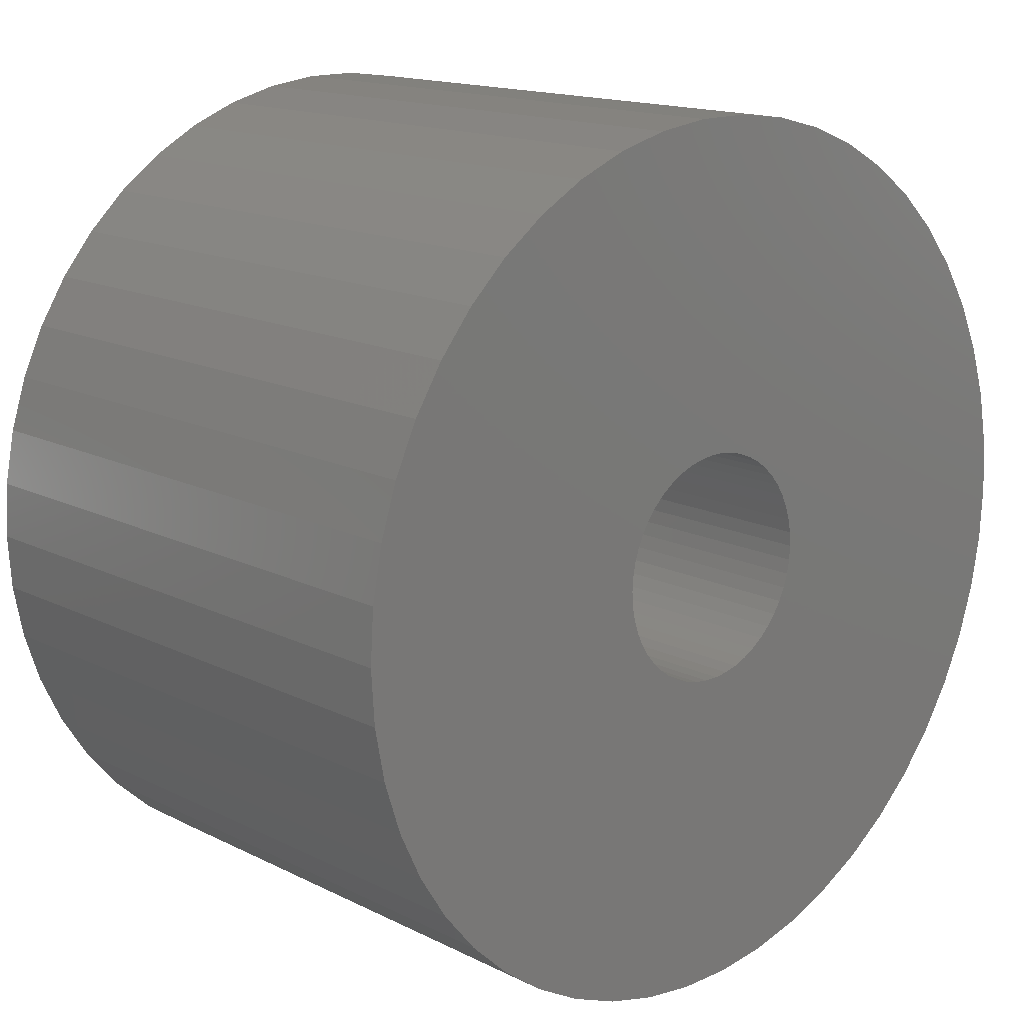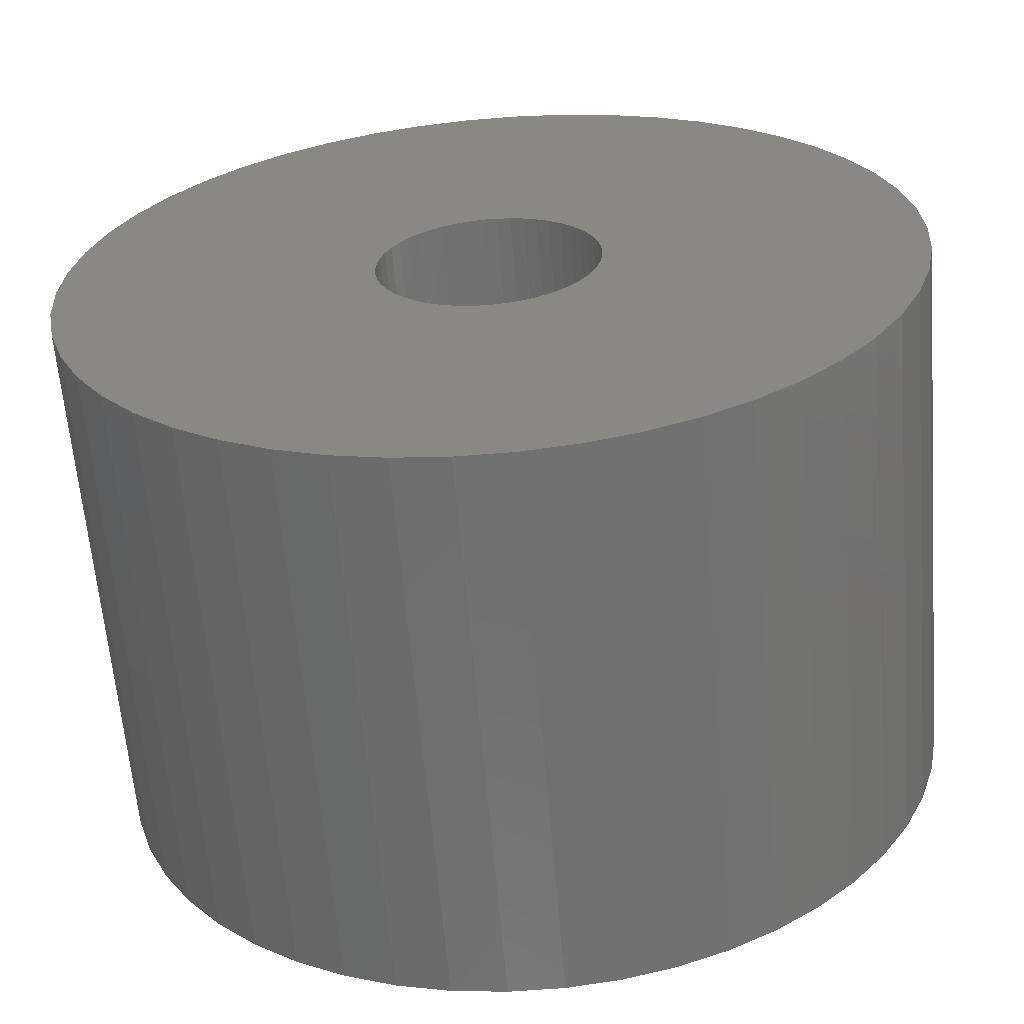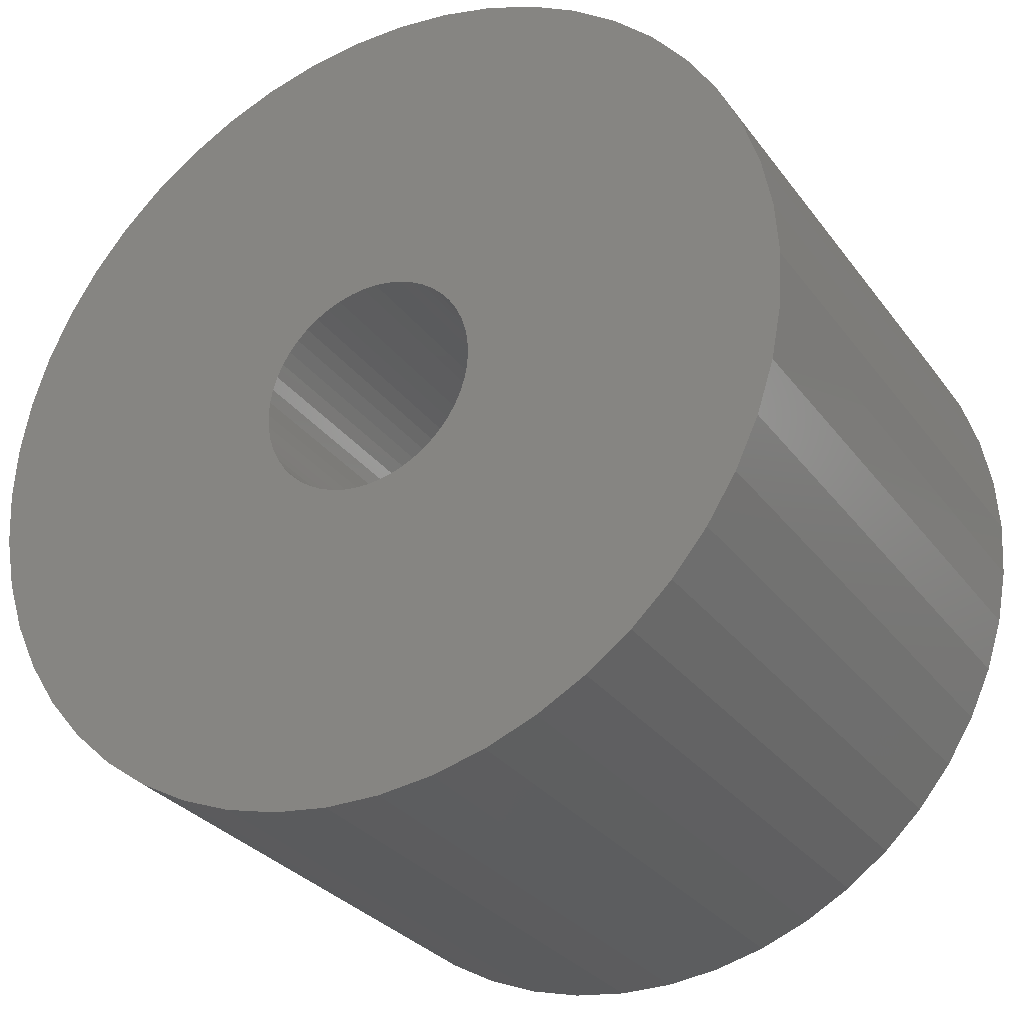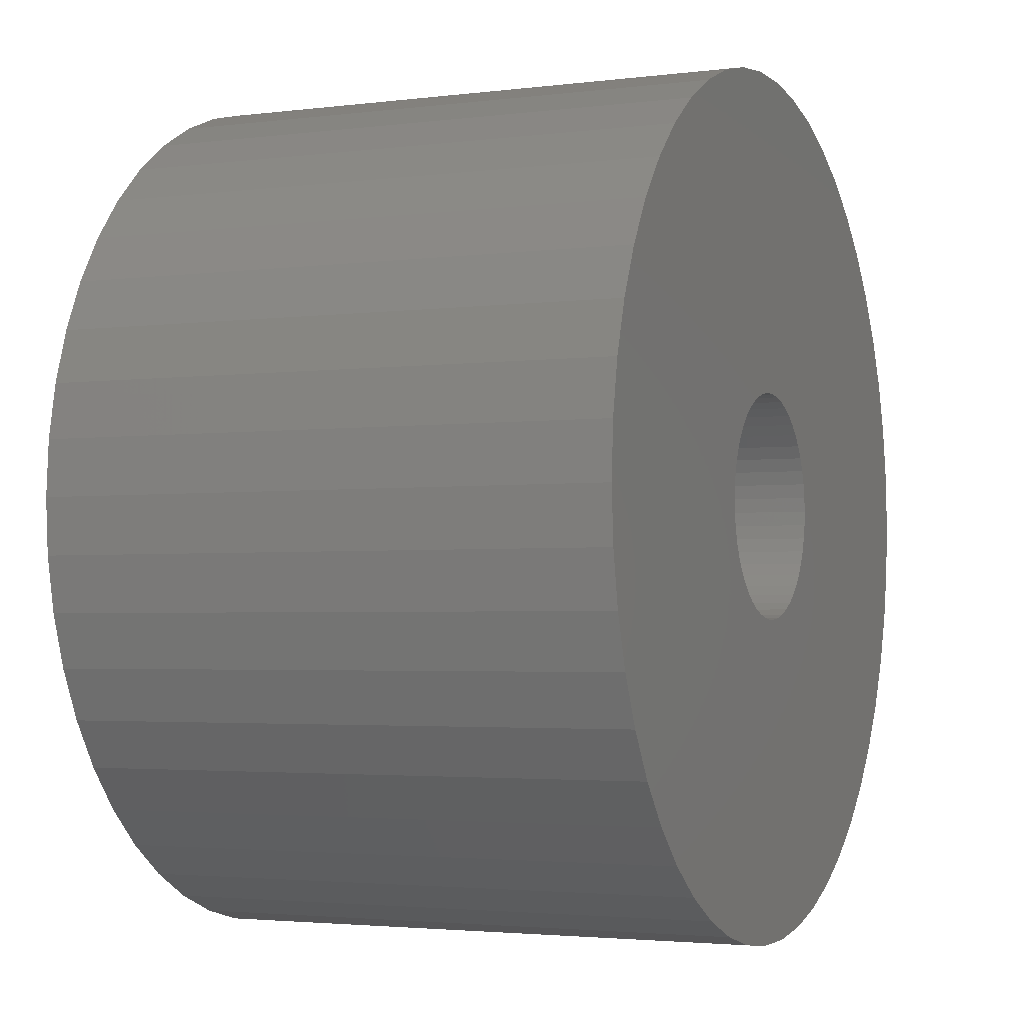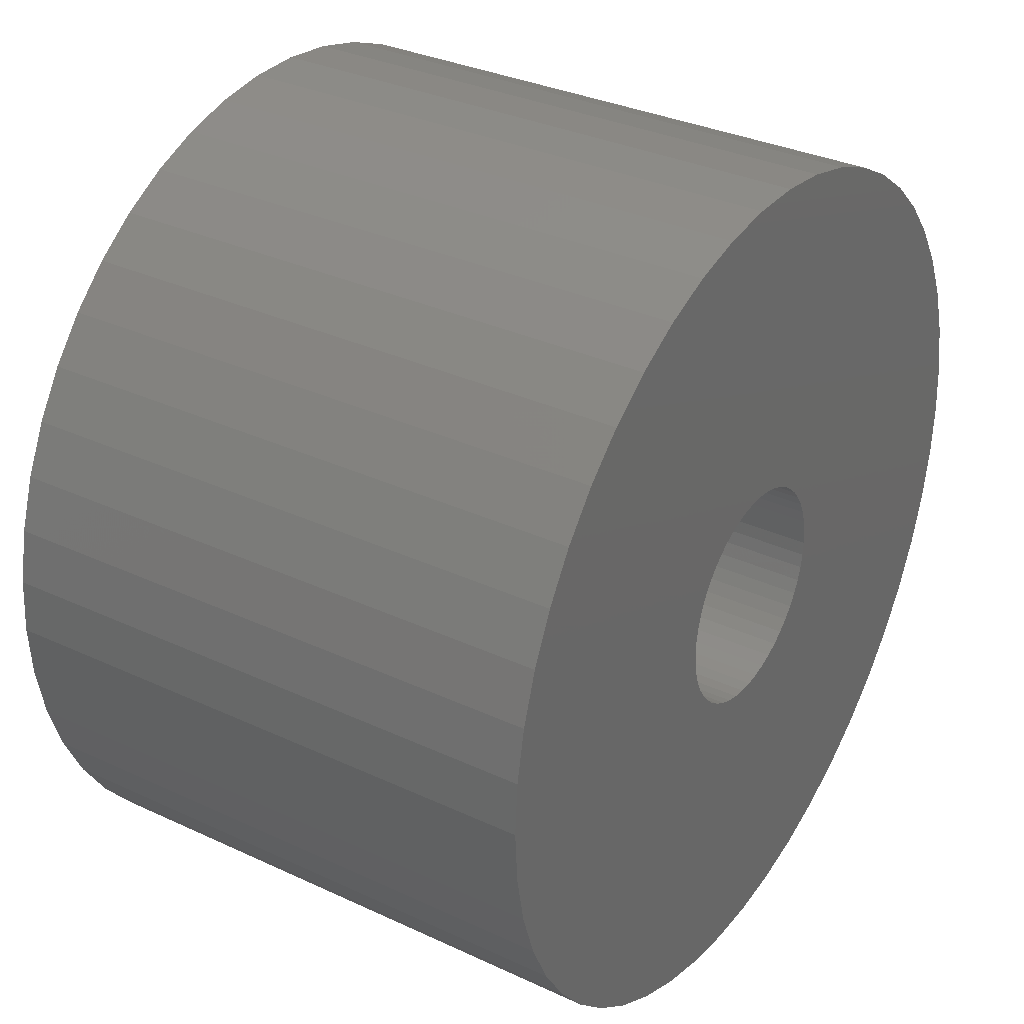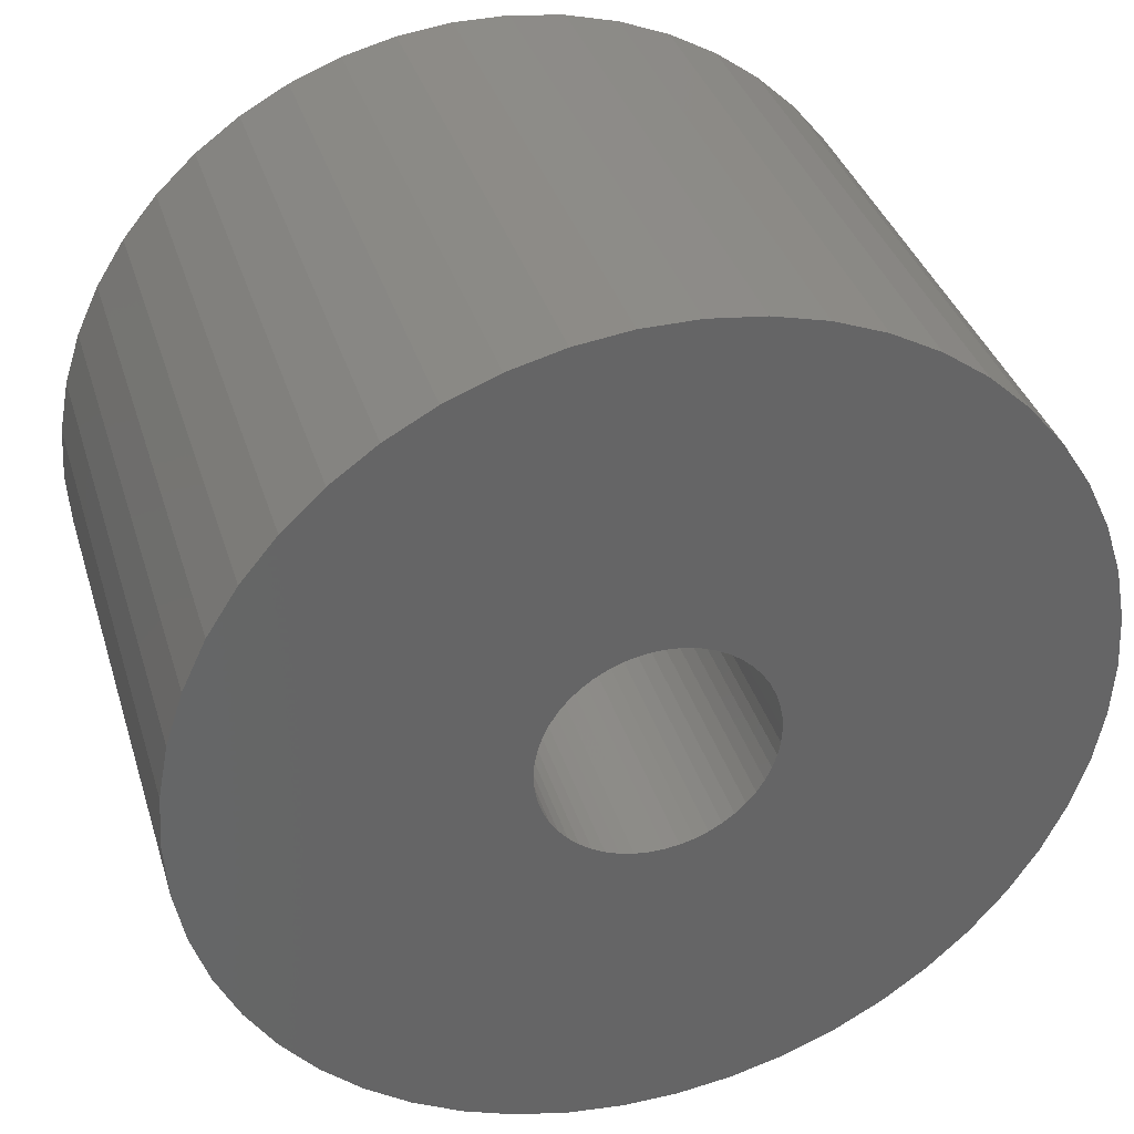
<metadata>
{"format":"stl","ext":"stl","renderer":"f3d","projection":"perspective","resolution":1024,"background":"white","views":[{"elev":15.3,"azim":-43.5,"up":"+Y"},{"elev":-62.3,"azim":4.7,"up":"+Y"},{"elev":-29.9,"azim":-150.4,"up":"+Y"},{"elev":-2.8,"azim":-66.2,"up":"+Y"},{"elev":32.9,"azim":-57.2,"up":"+Y"},{"elev":36.4,"azim":163.6,"up":"+Y"}]}
</metadata>
<code>
# stl→obj: 200 verts, 400 faces
v 10.69 4.233 7.5
v 10.08 5.54 -7.5
v 10.08 5.54 7.5
v 10.69 4.233 -7.5
v 11.41 -1.441 7.5
v 11.5 0 -7.5
v 11.5 0 7.5
v 11.41 -1.441 -7.5
v 9.304 6.76 -7.5
v 9.304 6.76 7.5
v 4.896 10.41 -7.5
v 3.554 10.94 7.5
v 4.896 10.41 7.5
v 3.554 10.94 -7.5
v -3.554 10.94 -7.5
v -4.896 10.41 7.5
v -3.554 10.94 7.5
v -4.896 10.41 -7.5
v -10.69 4.233 -7.5
v -10.08 5.54 7.5
v -10.08 5.54 -7.5
v -10.69 4.233 7.5
v 8.383 7.872 -7.5
v 7.33 8.861 7.5
v 8.383 7.872 7.5
v 7.33 8.861 -7.5
v 0.7221 11.48 -7.5
v -0.7221 11.48 7.5
v 0.7221 11.48 7.5
v -0.7221 11.48 -7.5
v 6.162 9.71 -7.5
v 6.162 9.71 7.5
v -11.5 0 -7.5
v -11.41 1.441 7.5
v -11.41 1.441 -7.5
v -11.5 0 7.5
v -9.304 6.76 -7.5
v -8.383 7.872 7.5
v -8.383 7.872 -7.5
v -9.304 6.76 7.5
v -2.155 11.3 7.5
v -2.155 11.3 -7.5
v -7.33 8.861 -7.5
v -7.33 8.861 7.5
v 4.896 -10.41 -7.5
v 6.162 -9.71 7.5
v 4.896 -10.41 7.5
v 6.162 -9.71 -7.5
v 11.41 1.441 7.5
v 11.14 2.86 -7.5
v 11.14 2.86 7.5
v 11.41 1.441 -7.5
v 2.155 11.3 7.5
v 2.155 11.3 -7.5
v 3 0 7.5
v 2.976 0.376 7.5
v 2.906 0.7461 7.5
v 2.976 -0.376 7.5
v 2.789 1.104 7.5
v 11.14 -2.86 7.5
v 2.629 1.445 7.5
v 2.906 -0.7461 7.5
v 2.427 1.763 7.5
v 10.69 -4.233 7.5
v 2.187 2.054 7.5
v 2.789 -1.104 7.5
v 1.912 2.312 7.5
v 10.08 -5.54 7.5
v 1.607 2.533 7.5
v 2.629 -1.445 7.5
v 1.277 2.714 7.5
v 9.304 -6.76 7.5
v 2.427 -1.763 7.5
v 0.9271 2.853 7.5
v 0.5621 2.947 7.5
v 0.1884 2.994 7.5
v -0.1884 2.994 7.5
v -0.5621 2.947 7.5
v -0.9271 2.853 7.5
v -1.277 2.714 7.5
v -1.607 2.533 7.5
v -6.162 9.71 7.5
v -1.912 2.312 7.5
v -2.187 2.054 7.5
v -2.427 1.763 7.5
v 8.383 -7.872 7.5
v 2.187 -2.054 7.5
v 7.33 -8.861 7.5
v 1.912 -2.312 7.5
v 1.607 -2.533 7.5
v 1.277 -2.714 7.5
v 3.554 -10.94 7.5
v 0.9271 -2.853 7.5
v 2.155 -11.3 7.5
v 0.5621 -2.947 7.5
v 0.7221 -11.48 7.5
v 0.1884 -2.994 7.5
v -0.1884 -2.994 7.5
v -0.7221 -11.48 7.5
v -0.5621 -2.947 7.5
v -2.155 -11.3 7.5
v -0.9271 -2.853 7.5
v -3.554 -10.94 7.5
v -1.277 -2.714 7.5
v -4.896 -10.41 7.5
v -1.607 -2.533 7.5
v -6.162 -9.71 7.5
v -1.912 -2.312 7.5
v -7.33 -8.861 7.5
v -2.187 -2.054 7.5
v -8.383 -7.872 7.5
v -2.427 -1.763 7.5
v -9.304 -6.76 7.5
v -2.629 -1.445 7.5
v -10.08 -5.54 7.5
v -2.789 -1.104 7.5
v -10.69 -4.233 7.5
v -2.906 -0.7461 7.5
v -11.14 -2.86 7.5
v -2.976 -0.376 7.5
v -11.41 -1.441 7.5
v -3 0 7.5
v -2.629 1.445 7.5
v -2.789 1.104 7.5
v -2.906 0.7461 7.5
v -11.14 2.86 7.5
v -2.976 0.376 7.5
v -11.14 2.86 -7.5
v -6.162 9.71 -7.5
v 11.14 -2.86 -7.5
v 10.69 -4.233 -7.5
v -0.7221 -11.48 -7.5
v 0.7221 -11.48 -7.5
v -11.41 -1.441 -7.5
v 3 0 -7.5
v 2.976 -0.376 -7.5
v 2.906 -0.7461 -7.5
v 2.976 0.376 -7.5
v 2.789 -1.104 -7.5
v 10.08 -5.54 -7.5
v 2.629 -1.445 -7.5
v 9.304 -6.76 -7.5
v 2.906 0.7461 -7.5
v 2.427 -1.763 -7.5
v 8.383 -7.872 -7.5
v 2.187 -2.054 -7.5
v 7.33 -8.861 -7.5
v 2.789 1.104 -7.5
v 1.912 -2.312 -7.5
v 1.607 -2.533 -7.5
v 2.629 1.445 -7.5
v 1.277 -2.714 -7.5
v 3.554 -10.94 -7.5
v 2.427 1.763 -7.5
v 0.9271 -2.853 -7.5
v 2.155 -11.3 -7.5
v 0.5621 -2.947 -7.5
v 0.1884 -2.994 -7.5
v -0.1884 -2.994 -7.5
v -0.5621 -2.947 -7.5
v -2.155 -11.3 -7.5
v -0.9271 -2.853 -7.5
v -3.554 -10.94 -7.5
v -1.277 -2.714 -7.5
v -4.896 -10.41 -7.5
v -1.607 -2.533 -7.5
v -6.162 -9.71 -7.5
v -1.912 -2.312 -7.5
v -7.33 -8.861 -7.5
v -2.187 -2.054 -7.5
v -8.383 -7.872 -7.5
v -9.304 -6.76 -7.5
v -2.427 -1.763 -7.5
v 2.187 2.054 -7.5
v 1.912 2.312 -7.5
v 1.607 2.533 -7.5
v 1.277 2.714 -7.5
v 0.9271 2.853 -7.5
v 0.5621 2.947 -7.5
v 0.1884 2.994 -7.5
v -0.1884 2.994 -7.5
v -0.5621 2.947 -7.5
v -0.9271 2.853 -7.5
v -1.277 2.714 -7.5
v -1.607 2.533 -7.5
v -1.912 2.312 -7.5
v -2.187 2.054 -7.5
v -2.427 1.763 -7.5
v -2.629 1.445 -7.5
v -2.789 1.104 -7.5
v -2.906 0.7461 -7.5
v -2.976 0.376 -7.5
v -3 0 -7.5
v -2.629 -1.445 -7.5
v -10.08 -5.54 -7.5
v -2.789 -1.104 -7.5
v -10.69 -4.233 -7.5
v -2.906 -0.7461 -7.5
v -11.14 -2.86 -7.5
v -2.976 -0.376 -7.5
f 1 2 3
f 2 1 4
f 5 6 7
f 6 5 8
f 3 9 10
f 9 3 2
f 11 12 13
f 12 11 14
f 15 16 17
f 16 15 18
f 19 20 21
f 20 19 22
f 23 24 25
f 24 23 26
f 27 28 29
f 28 27 30
f 31 13 32
f 13 31 11
f 33 34 35
f 34 33 36
f 37 38 39
f 38 37 40
f 30 41 28
f 41 30 42
f 43 38 44
f 38 43 39
f 45 46 47
f 46 45 48
f 49 50 51
f 50 49 52
f 51 4 1
f 4 51 50
f 10 23 25
f 23 10 9
f 14 53 12
f 53 14 54
f 54 29 53
f 29 54 27
f 26 32 24
f 32 26 31
f 55 7 49
f 56 49 51
f 7 55 5
f 57 51 1
f 58 5 55
f 59 1 3
f 5 58 60
f 61 3 10
f 62 60 58
f 63 10 25
f 60 62 64
f 65 25 24
f 66 64 62
f 67 24 32
f 64 66 68
f 69 32 13
f 70 68 66
f 71 13 12
f 68 70 72
f 73 72 70
f 49 56 55
f 51 57 56
f 1 59 57
f 3 61 59
f 10 63 61
f 25 65 63
f 74 12 53
f 24 67 65
f 32 69 67
f 13 71 69
f 12 74 71
f 75 53 29
f 53 75 74
f 29 76 75
f 29 77 76
f 28 77 29
f 77 28 78
f 41 78 28
f 78 41 79
f 17 79 41
f 79 17 80
f 16 80 17
f 80 16 81
f 82 81 16
f 81 82 83
f 44 83 82
f 83 44 84
f 38 84 44
f 40 85 38
f 84 38 85
f 72 73 86
f 87 86 73
f 86 87 88
f 89 88 87
f 88 89 46
f 90 46 89
f 46 90 47
f 91 47 90
f 47 91 92
f 93 92 91
f 92 93 94
f 95 94 93
f 94 95 96
f 97 96 95
f 98 96 97
f 99 98 100
f 98 99 96
f 101 100 102
f 103 102 104
f 105 104 106
f 107 106 108
f 100 101 99
f 109 108 110
f 111 110 112
f 113 112 114
f 115 114 116
f 117 116 118
f 119 118 120
f 102 103 101
f 121 120 122
f 85 40 123
f 20 123 40
f 104 105 103
f 123 20 124
f 106 107 105
f 22 124 20
f 108 109 107
f 124 22 125
f 110 111 109
f 126 125 22
f 112 113 111
f 125 126 127
f 114 115 113
f 34 127 126
f 116 117 115
f 127 34 122
f 118 119 117
f 36 122 34
f 120 121 119
f 122 36 121
f 128 22 19
f 22 128 126
f 35 126 128
f 126 35 34
f 21 40 37
f 40 21 20
f 42 17 41
f 17 42 15
f 129 44 82
f 44 129 43
f 18 82 16
f 82 18 129
f 7 52 49
f 52 7 6
f 64 130 60
f 130 64 131
f 132 96 99
f 96 132 133
f 134 36 33
f 36 134 121
f 135 6 8
f 136 8 130
f 6 135 52
f 137 130 131
f 138 52 135
f 139 131 140
f 52 138 50
f 141 140 142
f 143 50 138
f 144 142 145
f 50 143 4
f 146 145 147
f 148 4 143
f 149 147 48
f 4 148 2
f 150 48 45
f 151 2 148
f 152 45 153
f 2 151 9
f 154 9 151
f 8 136 135
f 130 137 136
f 131 139 137
f 140 141 139
f 142 144 141
f 145 146 144
f 155 153 156
f 147 149 146
f 48 150 149
f 45 152 150
f 153 155 152
f 157 156 133
f 156 157 155
f 133 158 157
f 133 159 158
f 132 159 133
f 159 132 160
f 161 160 132
f 160 161 162
f 163 162 161
f 162 163 164
f 165 164 163
f 164 165 166
f 167 166 165
f 166 167 168
f 169 168 167
f 168 169 170
f 171 170 169
f 172 173 171
f 170 171 173
f 9 154 23
f 174 23 154
f 23 174 26
f 175 26 174
f 26 175 31
f 176 31 175
f 31 176 11
f 177 11 176
f 11 177 14
f 178 14 177
f 14 178 54
f 179 54 178
f 54 179 27
f 180 27 179
f 181 27 180
f 30 181 182
f 181 30 27
f 42 182 183
f 15 183 184
f 18 184 185
f 129 185 186
f 182 42 30
f 43 186 187
f 39 187 188
f 37 188 189
f 21 189 190
f 19 190 191
f 128 191 192
f 183 15 42
f 35 192 193
f 173 172 194
f 195 194 172
f 184 18 15
f 194 195 196
f 185 129 18
f 197 196 195
f 186 43 129
f 196 197 198
f 187 39 43
f 199 198 197
f 188 37 39
f 198 199 200
f 189 21 37
f 134 200 199
f 190 19 21
f 200 134 193
f 191 128 19
f 33 193 134
f 192 35 128
f 193 33 35
f 195 117 197
f 117 195 115
f 133 94 96
f 94 133 156
f 153 47 92
f 47 153 45
f 197 119 199
f 119 197 117
f 199 121 134
f 121 199 119
f 147 86 88
f 86 147 145
f 86 142 72
f 142 86 145
f 72 140 68
f 140 72 142
f 156 92 94
f 92 156 153
f 60 8 5
f 8 60 130
f 165 103 105
f 103 165 163
f 171 113 172
f 113 171 111
f 171 109 111
f 109 171 169
f 48 88 46
f 88 48 147
f 68 131 64
f 131 68 140
f 161 99 101
f 99 161 132
f 163 101 103
f 101 163 161
f 172 115 195
f 115 172 113
f 167 105 107
f 105 167 165
f 169 107 109
f 107 169 167
f 135 56 138
f 56 135 55
f 122 192 127
f 192 122 193
f 181 76 77
f 76 181 180
f 158 98 97
f 98 158 159
f 175 65 67
f 65 175 174
f 187 83 84
f 83 187 186
f 184 79 80
f 79 184 183
f 148 61 151
f 61 148 59
f 138 57 143
f 57 138 56
f 178 71 74
f 71 178 177
f 179 74 75
f 74 179 178
f 176 67 69
f 67 176 175
f 124 189 123
f 189 124 190
f 123 188 85
f 188 123 189
f 125 190 124
f 190 125 191
f 186 81 83
f 81 186 185
f 183 78 79
f 78 183 182
f 139 62 137
f 62 139 66
f 157 97 95
f 97 157 158
f 143 59 148
f 59 143 57
f 154 65 174
f 65 154 63
f 151 63 154
f 63 151 61
f 180 75 76
f 75 180 179
f 177 69 71
f 69 177 176
f 127 191 125
f 191 127 192
f 185 80 81
f 80 185 184
f 182 77 78
f 77 182 181
f 136 55 135
f 55 136 58
f 146 89 87
f 89 146 149
f 137 58 136
f 58 137 62
f 114 196 116
f 196 114 194
f 152 93 91
f 93 152 155
f 85 187 84
f 187 85 188
f 150 91 90
f 91 150 152
f 141 66 139
f 66 141 70
f 146 73 144
f 73 146 87
f 166 108 106
f 108 166 168
f 168 110 108
f 110 168 170
f 116 198 118
f 198 116 196
f 155 95 93
f 95 155 157
f 149 90 89
f 90 149 150
f 144 70 141
f 70 144 73
f 159 100 98
f 100 159 160
f 160 102 100
f 102 160 162
f 110 173 112
f 173 110 170
f 112 194 114
f 194 112 173
f 118 200 120
f 200 118 198
f 120 193 122
f 193 120 200
f 162 104 102
f 104 162 164
f 164 106 104
f 106 164 166

</code>
